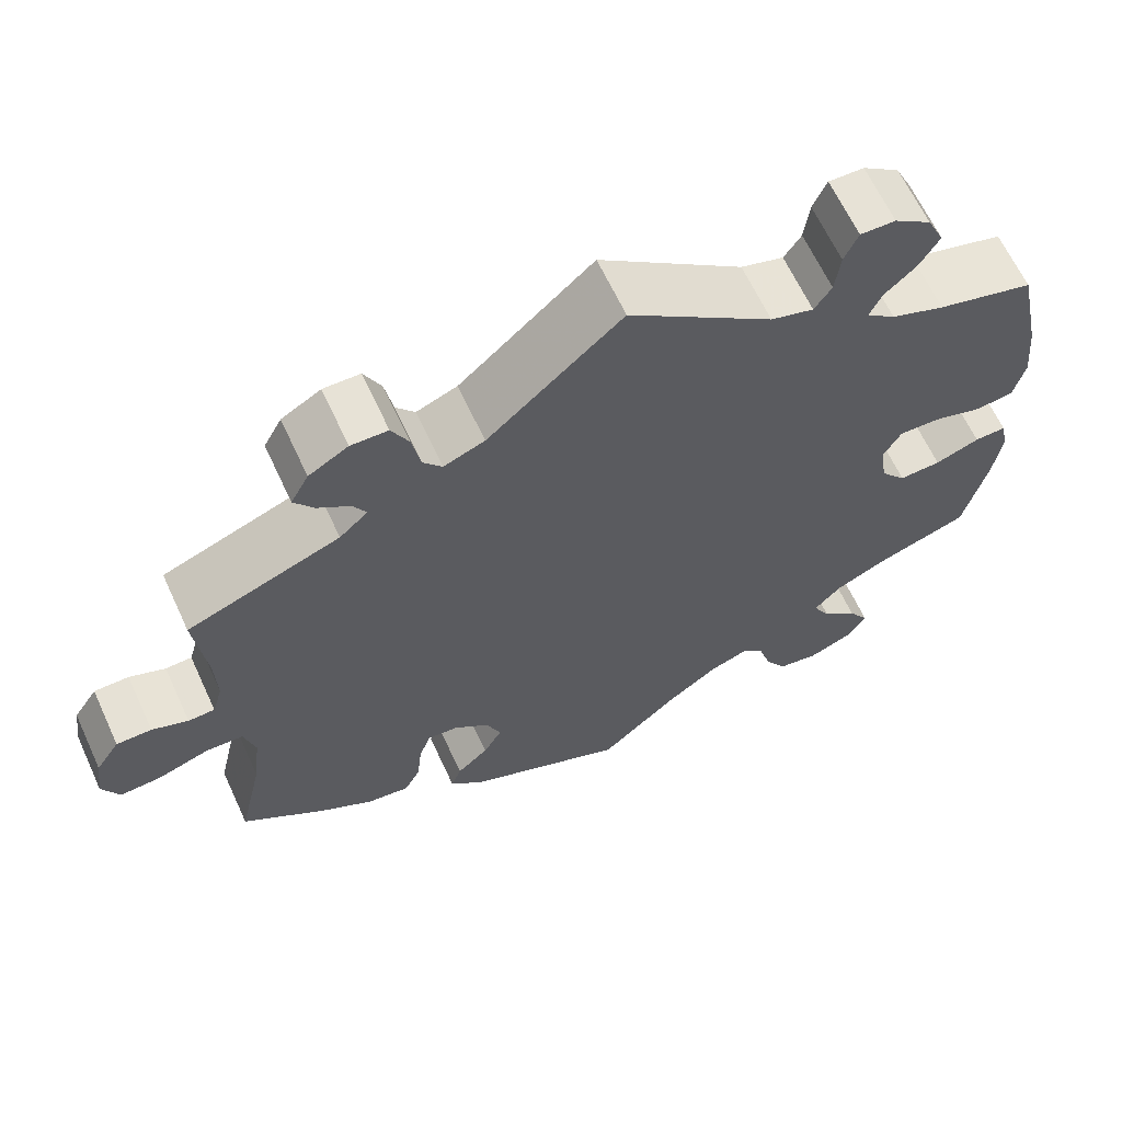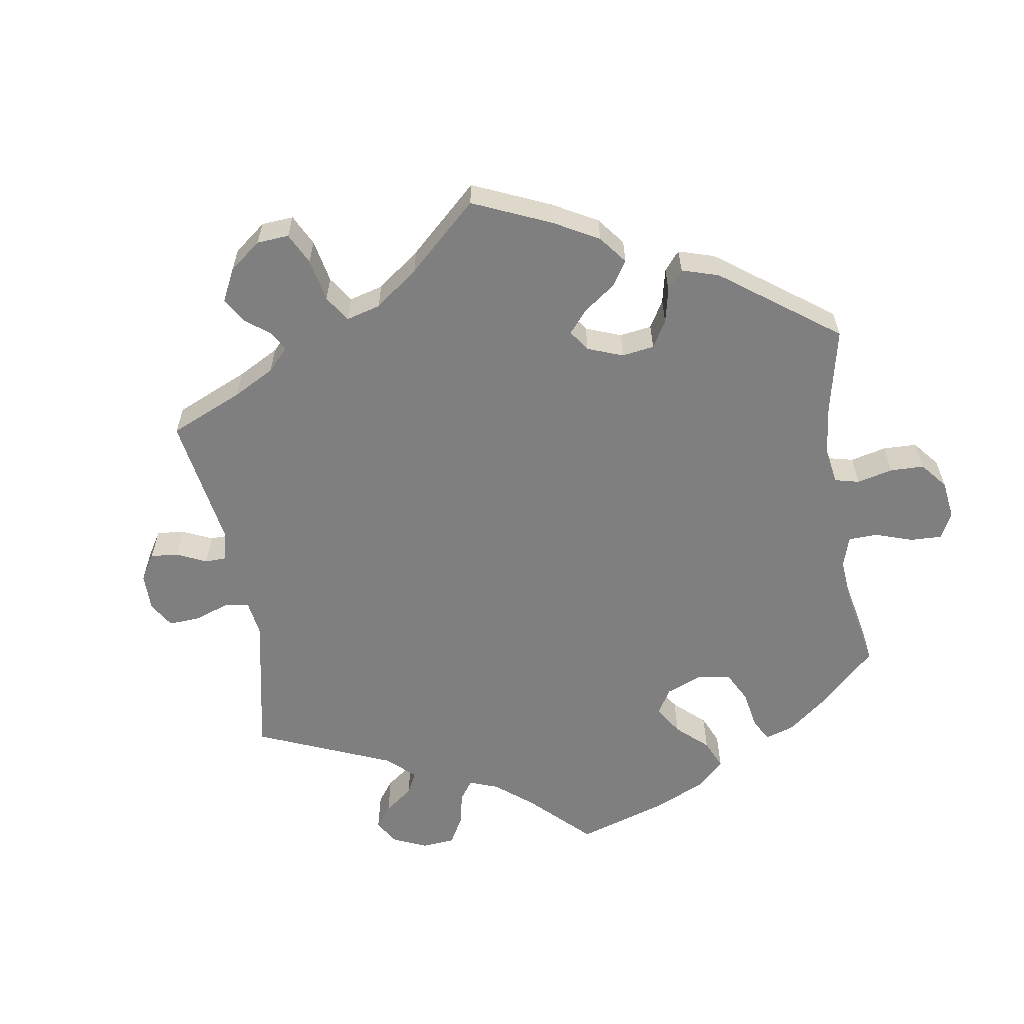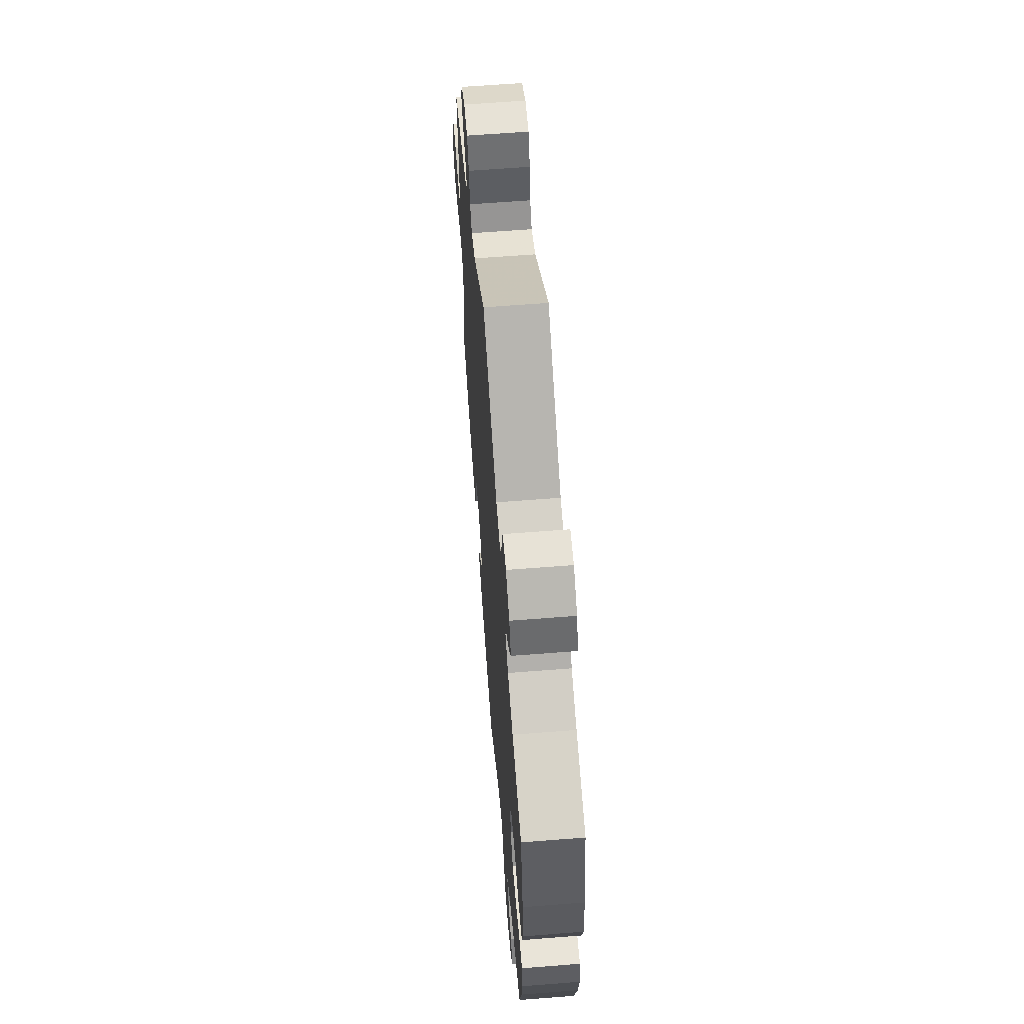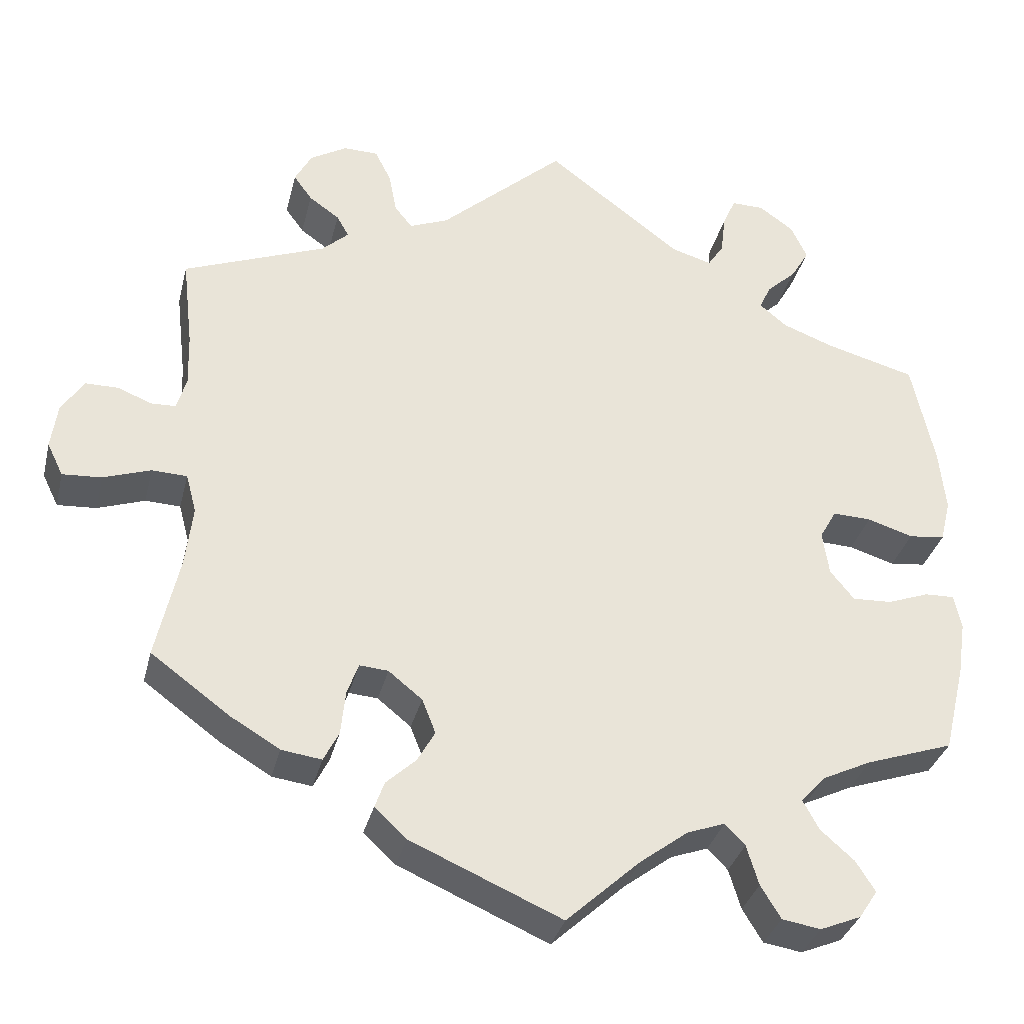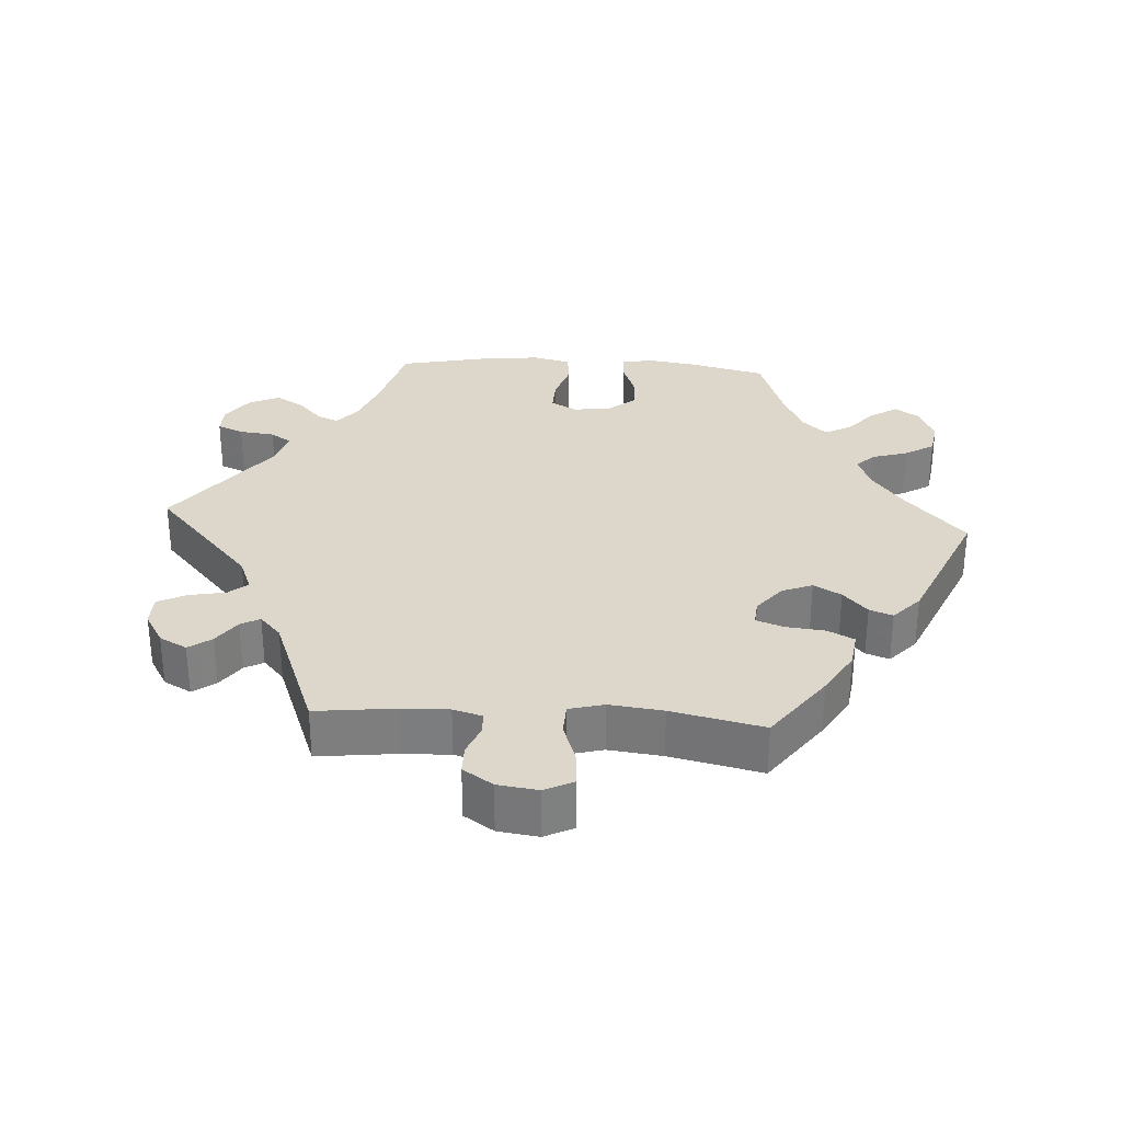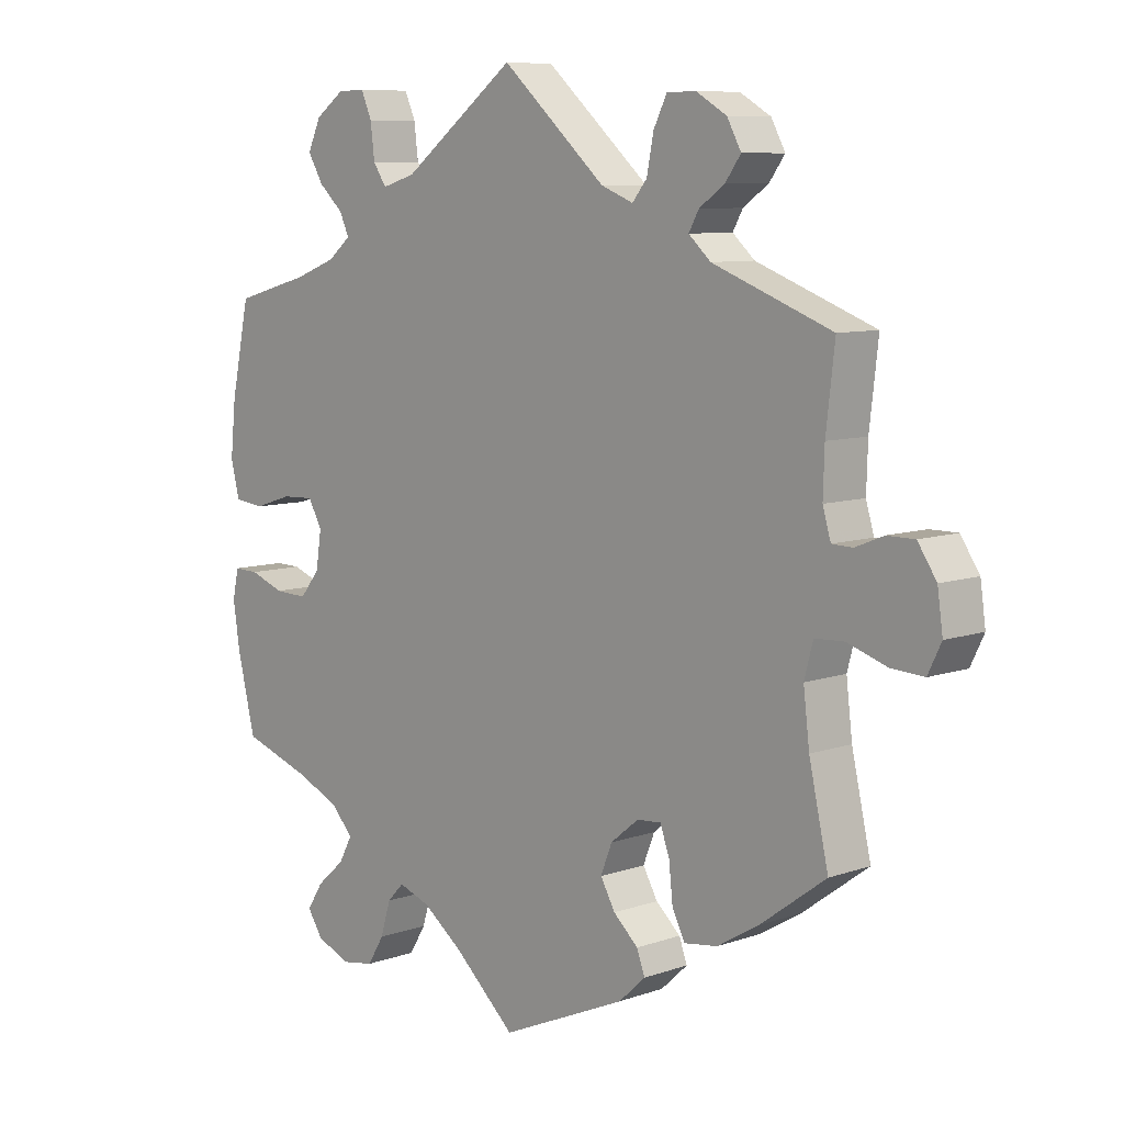
<metadata>
{"format":"obj","ext":"obj","renderer":"f3d","projection":"perspective","resolution":1024,"background":"white","views":[{"elev":64.4,"azim":155.2,"up":"+Z"},{"elev":-59.8,"azim":129.3,"up":"+Y"},{"elev":62.1,"azim":-94.6,"up":"+Z"},{"elev":-33.3,"azim":166.6,"up":"+Z"},{"elev":30.8,"azim":93.6,"up":"+Y"},{"elev":8.3,"azim":46.3,"up":"+Z"}]}
</metadata>
<code>
v 0.488 0.07 0.176
v 0.486 0.07 0.11
v 0.498 0.07 0.069
v 0.529 0.07 0.068
v 0.571 0.07 0.085
v 0.612 0.07 0.085
v 0.64 0.07 0.043
v 0.648 0.07 -0.014
v 0.628 0.07 -0.055
v 0.579 0.07 -0.052
v 0.52 0.07 -0.032
v 0.476 0.07 -0.034
v 0.463 0.07 -0.083
v 0.472 0.07 -0.159
v 0.501 0.07 -0.289
v 0.403 0.07 -0.361
v 0.341 0.07 -0.398
v 0.291 0.07 -0.405
v 0.272 0.07 -0.368
v 0.266 0.07 -0.312
v 0.252 0.07 -0.273
v 0.216 0.07 -0.276
v 0.174 0.07 -0.31
v 0.157 0.07 -0.353
v 0.179 0.07 -0.392
v 0.216 0.07 -0.426
v 0.228 0.07 -0.459
v 0.188 0.07 -0.496
v 0 0.07 -0.578
v -0.092 0.07 -0.494
v -0.152 0.07 -0.449
v -0.199 0.07 -0.432
v -0.224 0.07 -0.458
v -0.239 0.07 -0.508
v -0.264 0.07 -0.549
v -0.312 0.07 -0.557
v -0.363 0.07 -0.536
v -0.386 0.07 -0.501
v -0.362 0.07 -0.463
v -0.32 0.07 -0.426
v -0.3 0.07 -0.389
v -0.331 0.07 -0.355
v -0.392 0.07 -0.326
v -0.501 0.07 -0.289
v -0.528 0.07 -0.177
v -0.538 0.07 -0.11
v -0.529 0.07 -0.067
v -0.492 0.07 -0.068
v -0.44 0.07 -0.087
v -0.391 0.07 -0.089
v -0.361 0.07 -0.052
v -0.353 0.07 0.003
v -0.374 0.07 0.04
v -0.422 0.07 0.038
v -0.479 0.07 0.02
v -0.524 0.07 0.025
v -0.537 0.07 0.078
v -0.529 0.07 0.157
v -0.501 0.07 0.289
v -0.388 0.07 0.32
v -0.325 0.07 0.344
v -0.291 0.07 0.372
v -0.305 0.07 0.403
v -0.342 0.07 0.437
v -0.365 0.07 0.476
v -0.345 0.07 0.519
v -0.302 0.07 0.55
v -0.261 0.07 0.551
v -0.245 0.07 0.514
v -0.239 0.07 0.464
v -0.219 0.07 0.434
v -0.169 0.07 0.449
v 0 0.07 0.577
v 0.156 0.07 0.438
v 0.204 0.07 0.419
v 0.226 0.07 0.446
v 0.236 0.07 0.498
v 0.256 0.07 0.538
v 0.299 0.07 0.539
v 0.345 0.07 0.512
v 0.366 0.07 0.473
v 0.343 0.07 0.441
v 0.305 0.07 0.414
v 0.29 0.07 0.387
v 0.323 0.07 0.357
v 0.501 0.07 0.289
v 0.488 0 0.176
v 0.486 0 0.11
v 0.498 0 0.069
v 0.529 0 0.068
v 0.571 0 0.085
v 0.612 0 0.085
v 0.64 0 0.043
v 0.648 0 -0.014
v 0.628 0 -0.055
v 0.579 0 -0.052
v 0.52 0 -0.032
v 0.476 0 -0.034
v 0.463 0 -0.083
v 0.472 0 -0.159
v 0.501 0 -0.289
v 0.403 0 -0.361
v 0.341 0 -0.398
v 0.291 0 -0.405
v 0.272 0 -0.368
v 0.266 0 -0.312
v 0.252 0 -0.273
v 0.216 0 -0.276
v 0.174 0 -0.31
v 0.157 0 -0.353
v 0.179 0 -0.392
v 0.216 0 -0.426
v 0.228 0 -0.459
v 0.188 0 -0.496
v 0 0 -0.578
v -0.092 0 -0.494
v -0.152 0 -0.449
v -0.199 0 -0.432
v -0.224 0 -0.458
v -0.239 0 -0.508
v -0.264 0 -0.549
v -0.312 0 -0.557
v -0.363 0 -0.536
v -0.386 0 -0.501
v -0.362 0 -0.463
v -0.32 0 -0.426
v -0.3 0 -0.389
v -0.331 0 -0.355
v -0.392 0 -0.326
v -0.501 0 -0.289
v -0.528 0 -0.177
v -0.538 0 -0.11
v -0.529 0 -0.067
v -0.492 0 -0.068
v -0.44 0 -0.087
v -0.391 0 -0.089
v -0.361 0 -0.052
v -0.353 0 0.003
v -0.374 0 0.04
v -0.422 0 0.038
v -0.479 0 0.02
v -0.524 0 0.025
v -0.537 0 0.078
v -0.529 0 0.157
v -0.501 0 0.289
v -0.388 0 0.32
v -0.325 0 0.344
v -0.291 0 0.372
v -0.305 0 0.403
v -0.342 0 0.437
v -0.365 0 0.476
v -0.345 0 0.519
v -0.302 0 0.55
v -0.261 0 0.551
v -0.245 0 0.514
v -0.239 0 0.464
v -0.219 0 0.434
v -0.169 0 0.449
v 0 0 0.577
v 0.156 0 0.438
v 0.204 0 0.419
v 0.226 0 0.446
v 0.236 0 0.498
v 0.256 0 0.538
v 0.299 0 0.539
v 0.345 0 0.512
v 0.366 0 0.473
v 0.343 0 0.441
v 0.305 0 0.414
v 0.29 0 0.387
v 0.323 0 0.357
v 0.501 0 0.289
f 85 86 1
f 84 85 1 2
f 80 81 82 83
f 80 83 84
f 79 80 84
f 76 77 78 79
f 76 79 84
f 75 76 84 2
f 72 73 74
f 71 72 74 75
f 67 68 69 70
f 67 70 71
f 66 67 71
f 63 64 65 66
f 62 63 66 71
f 57 58 59 60
f 57 60 61
f 54 55 56 57
f 53 54 57 61
f 52 53 61 62
f 46 47 48 49
f 46 49 50
f 43 44 45 46
f 42 43 46 50
f 41 42 50 51
f 37 38 39 40
f 37 40 41
f 36 37 41
f 33 34 35 36
f 33 36 41
f 32 33 41 51
f 27 28 29 30
f 25 26 27 30
f 24 25 30 31
f 23 24 31 32
f 17 18 19 20
f 17 20 21
f 14 15 16 17
f 13 14 17 21
f 12 13 21 22
f 8 9 10 11
f 8 11 12
f 7 8 12
f 4 5 6 7
f 3 4 7 12
f 52 62 71 75
f 32 51 52 75
f 22 23 32 75
f 12 22 75
f 2 3 12 75
f 87 172 171
f 88 87 171 170
f 169 168 167 166
f 170 169 166
f 170 166 165
f 165 164 163 162
f 170 165 162
f 88 170 162 161
f 160 159 158
f 161 160 158 157
f 156 155 154 153
f 157 156 153
f 157 153 152
f 152 151 150 149
f 157 152 149 148
f 146 145 144 143
f 147 146 143
f 143 142 141 140
f 147 143 140 139
f 148 147 139 138
f 135 134 133 132
f 136 135 132
f 132 131 130 129
f 136 132 129 128
f 137 136 128 127
f 126 125 124 123
f 127 126 123
f 127 123 122
f 122 121 120 119
f 127 122 119
f 137 127 119 118
f 116 115 114 113
f 116 113 112 111
f 117 116 111 110
f 118 117 110 109
f 106 105 104 103
f 107 106 103
f 103 102 101 100
f 107 103 100 99
f 108 107 99 98
f 97 96 95 94
f 98 97 94
f 98 94 93
f 93 92 91 90
f 98 93 90 89
f 161 157 148 138
f 161 138 137 118
f 161 118 109 108
f 161 108 98
f 161 98 89 88
f 1 87 88 2
f 2 88 89 3
f 3 89 90 4
f 4 90 91 5
f 5 91 92 6
f 6 92 93 7
f 7 93 94 8
f 8 94 95 9
f 9 95 96 10
f 10 96 97 11
f 11 97 98 12
f 12 98 99 13
f 13 99 100 14
f 14 100 101 15
f 15 101 102 16
f 16 102 103 17
f 17 103 104 18
f 18 104 105 19
f 19 105 106 20
f 20 106 107 21
f 21 107 108 22
f 22 108 109 23
f 23 109 110 24
f 24 110 111 25
f 25 111 112 26
f 26 112 113 27
f 27 113 114 28
f 28 114 115 29
f 29 115 116 30
f 30 116 117 31
f 31 117 118 32
f 32 118 119 33
f 33 119 120 34
f 34 120 121 35
f 35 121 122 36
f 36 122 123 37
f 37 123 124 38
f 38 124 125 39
f 39 125 126 40
f 40 126 127 41
f 41 127 128 42
f 42 128 129 43
f 43 129 130 44
f 44 130 131 45
f 45 131 132 46
f 46 132 133 47
f 47 133 134 48
f 48 134 135 49
f 49 135 136 50
f 50 136 137 51
f 51 137 138 52
f 52 138 139 53
f 53 139 140 54
f 54 140 141 55
f 55 141 142 56
f 56 142 143 57
f 57 143 144 58
f 58 144 145 59
f 59 145 146 60
f 60 146 147 61
f 61 147 148 62
f 62 148 149 63
f 63 149 150 64
f 64 150 151 65
f 65 151 152 66
f 66 152 153 67
f 67 153 154 68
f 68 154 155 69
f 69 155 156 70
f 70 156 157 71
f 71 157 158 72
f 72 158 159 73
f 73 159 160 74
f 74 160 161 75
f 75 161 162 76
f 76 162 163 77
f 77 163 164 78
f 78 164 165 79
f 79 165 166 80
f 80 166 167 81
f 81 167 168 82
f 82 168 169 83
f 83 169 170 84
f 84 170 171 85
f 85 171 172 86
f 86 172 87 1

</code>
